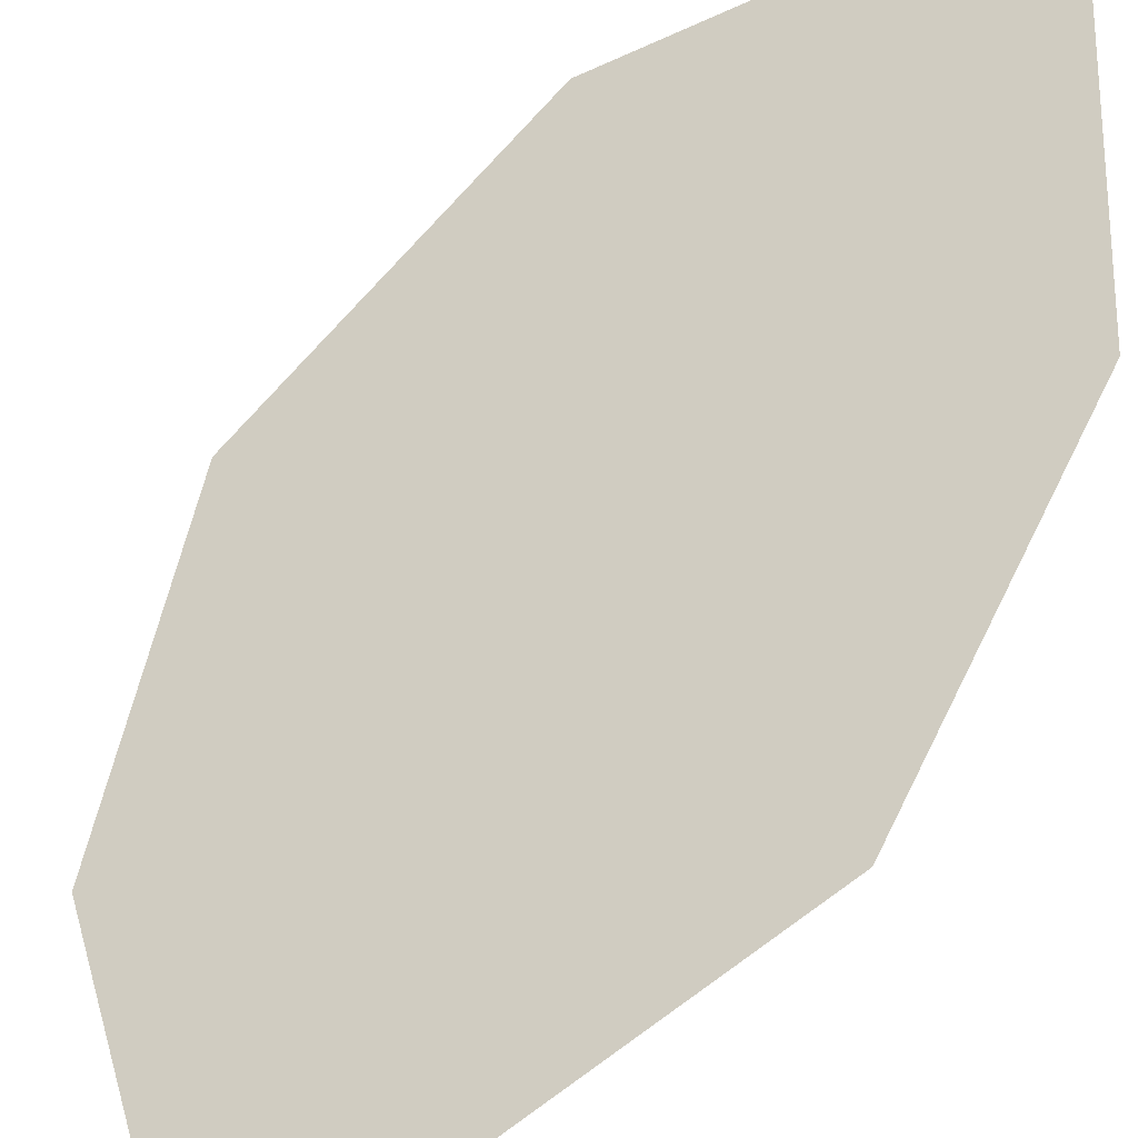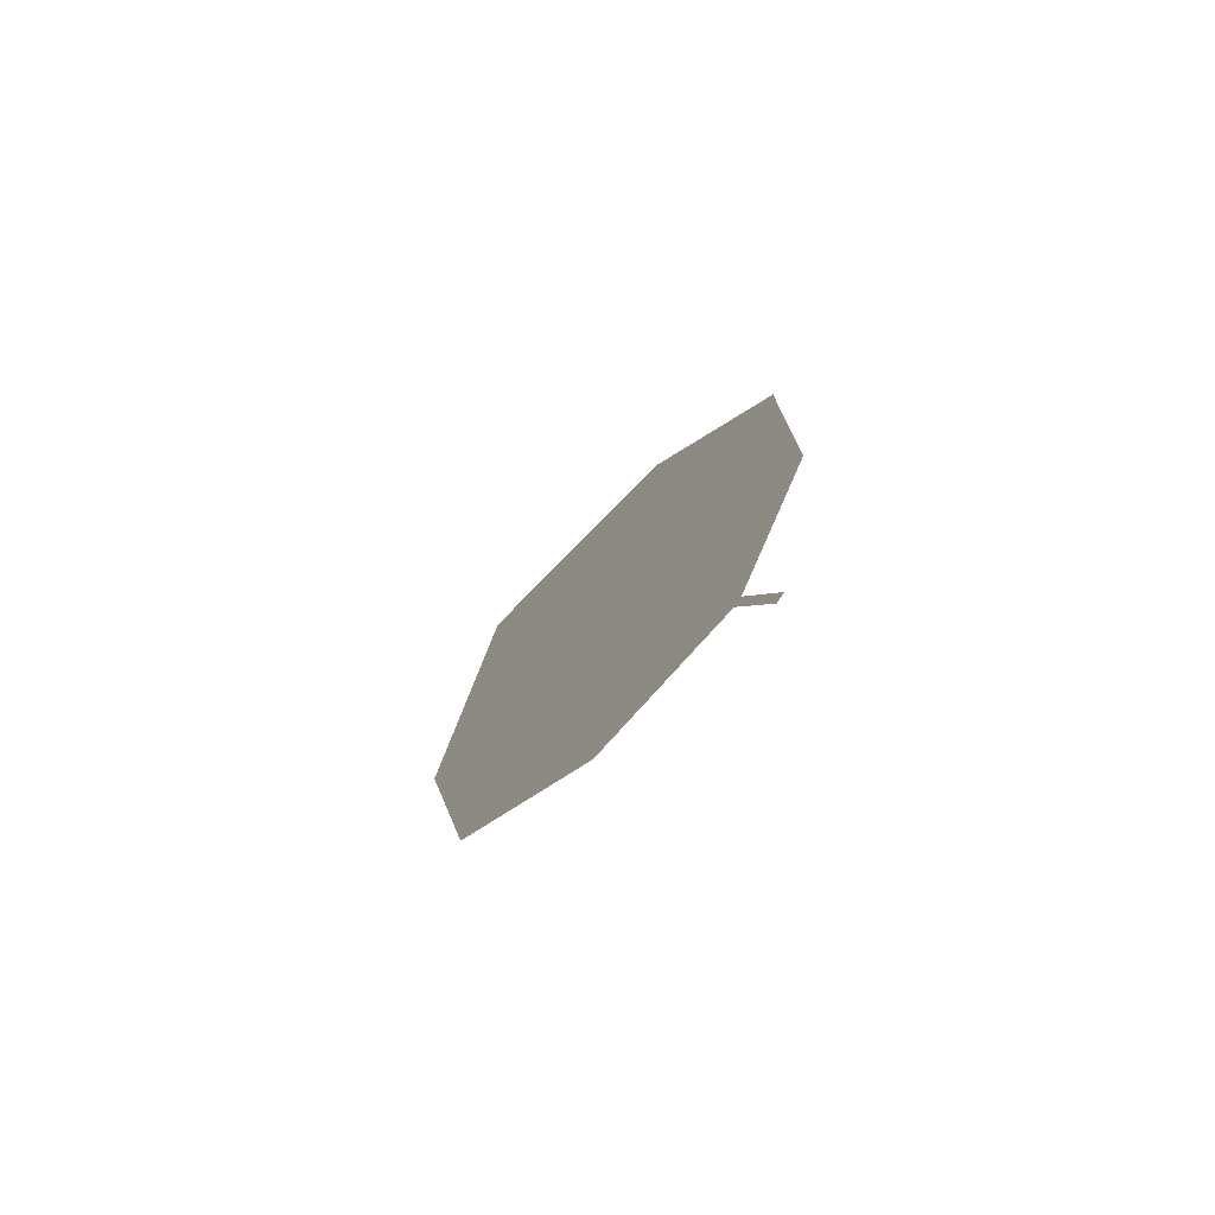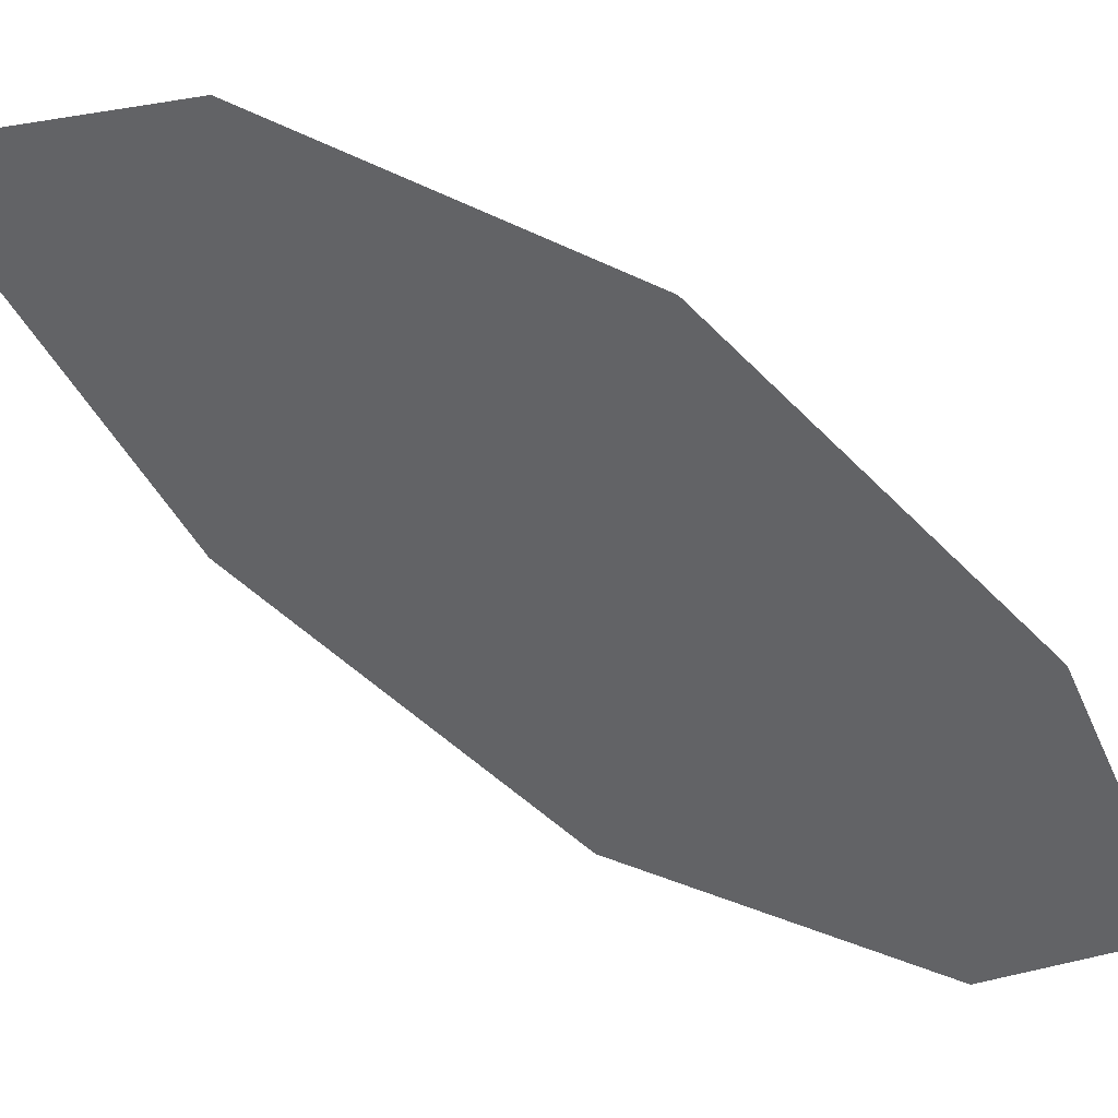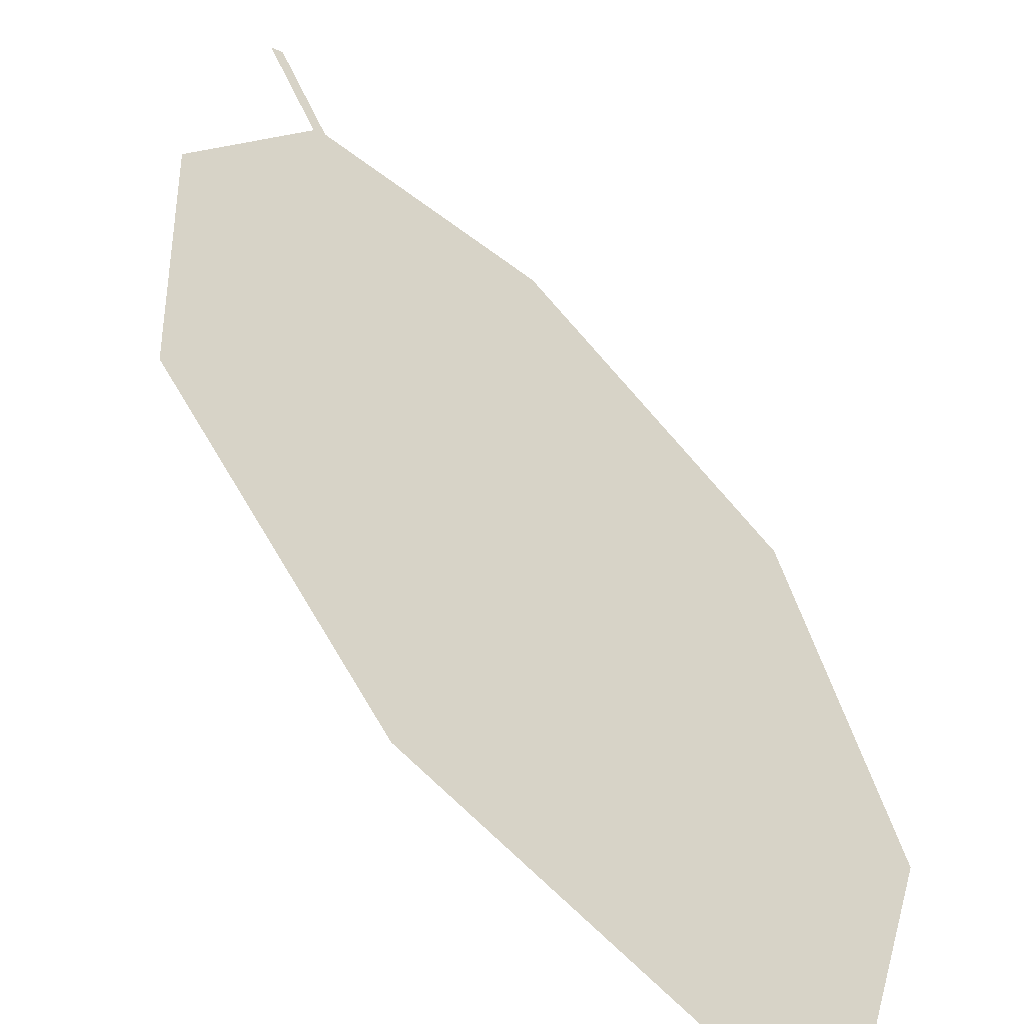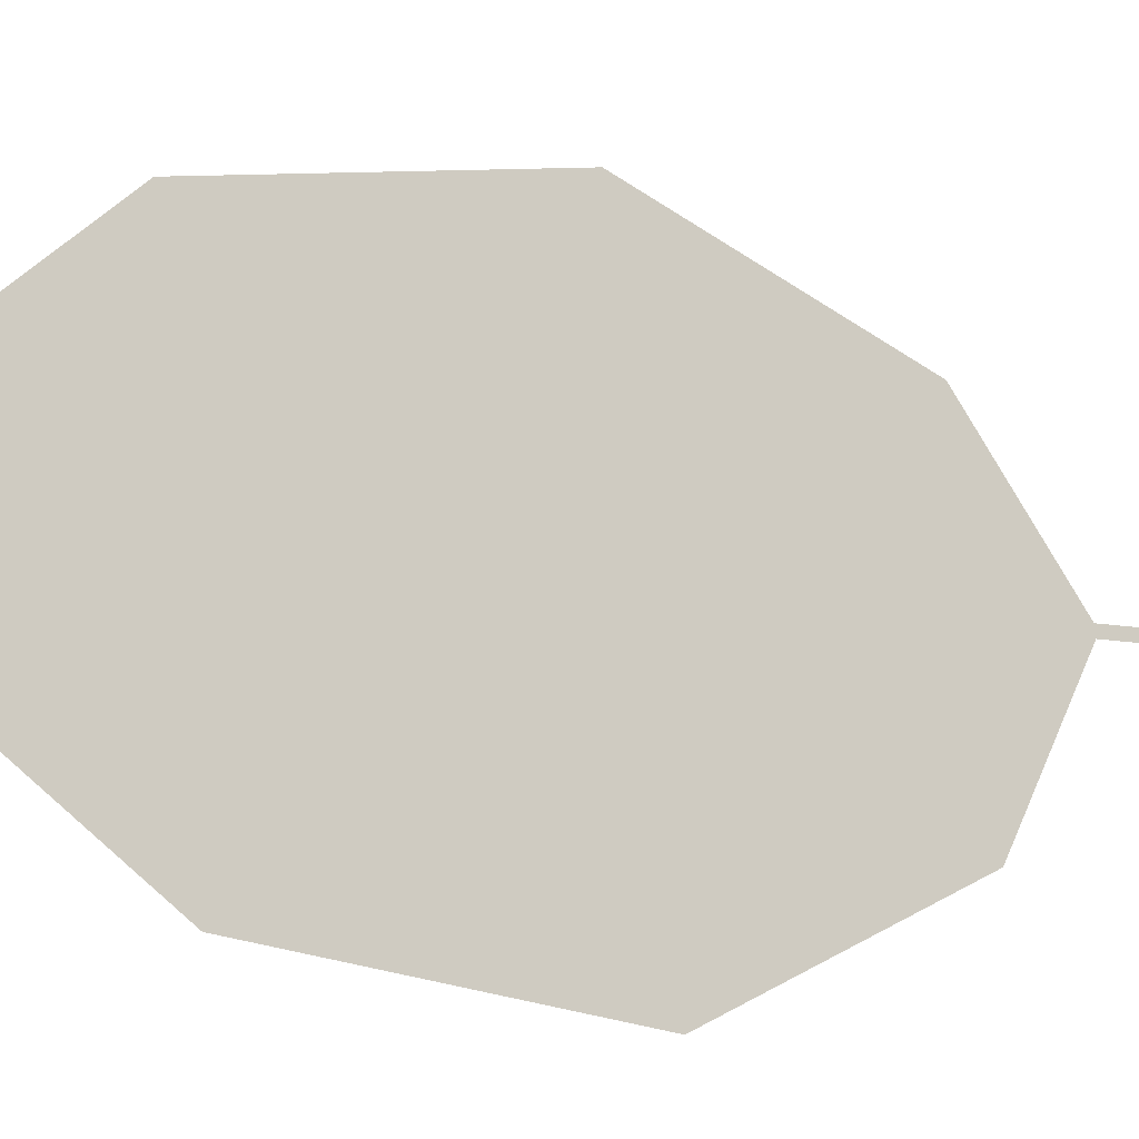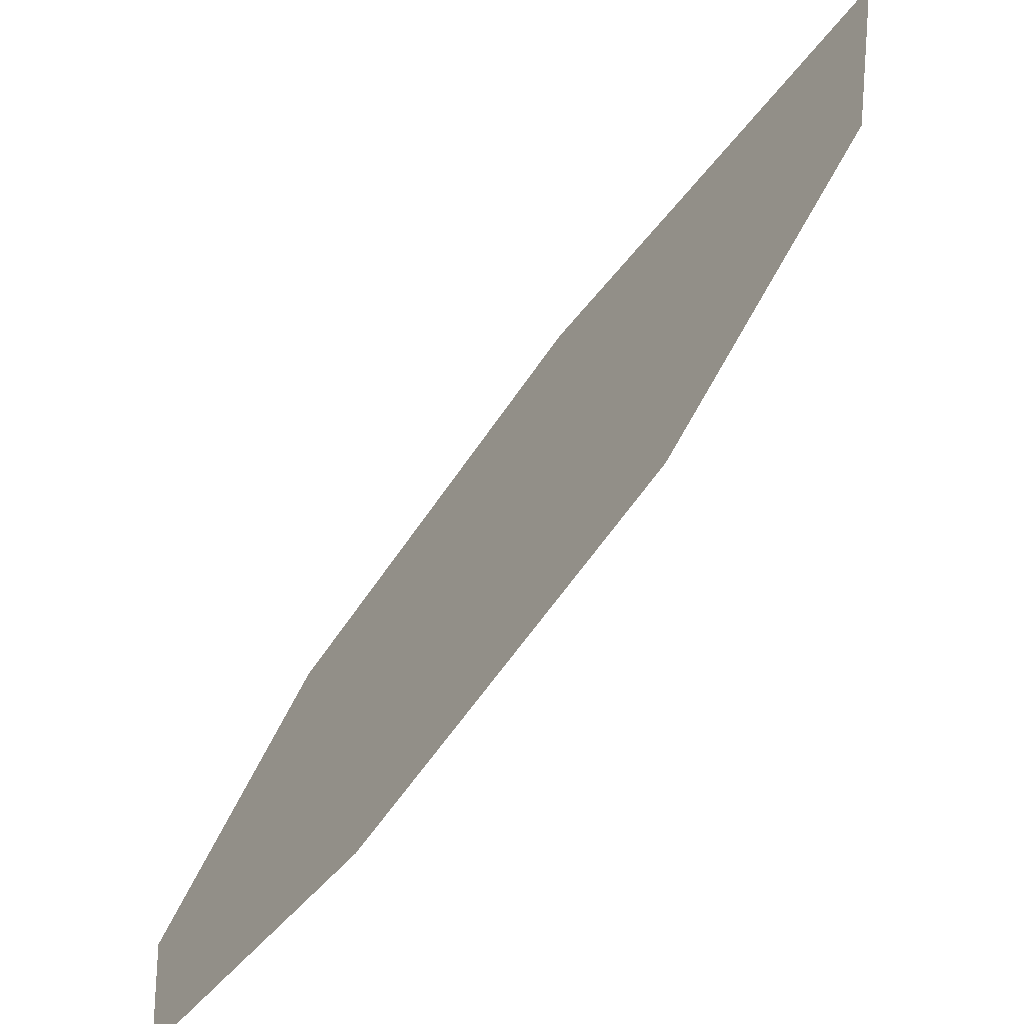
<metadata>
{"format":"obj","ext":"obj","renderer":"f3d","projection":"perspective","resolution":1024,"background":"white","views":[{"elev":-69.1,"azim":-28.8,"up":"+Z"},{"elev":67.1,"azim":166.4,"up":"+Y"},{"elev":-79.5,"azim":72.1,"up":"+Z"},{"elev":69.9,"azim":-11.8,"up":"+Z"},{"elev":34.8,"azim":71.2,"up":"+Z"},{"elev":29.1,"azim":-137.6,"up":"+Z"}]}
</metadata>
<code>
o Leaves.016_leaves.016
v 0.2169 -0.05613 1.131
v 0.2192 -0.06951 1.137
v 0.218 -0.05636 1.13
v 0.2203 -0.06975 1.136
v 0.257 -0.1614 1.155
v 0.2386 -0.08657 1.128
v 0.2555 -0.1224 1.133
v 0.2131 -0.1519 1.194
v 0.2409 -0.1901 1.19
v 0.2006 -0.1105 1.181
v 0.2057 -0.07946 1.157
f 1 2 4 3
f 8 5 4 2
f 5 7 6 4
f 8 9 5
f 2 11 10 8

</code>
